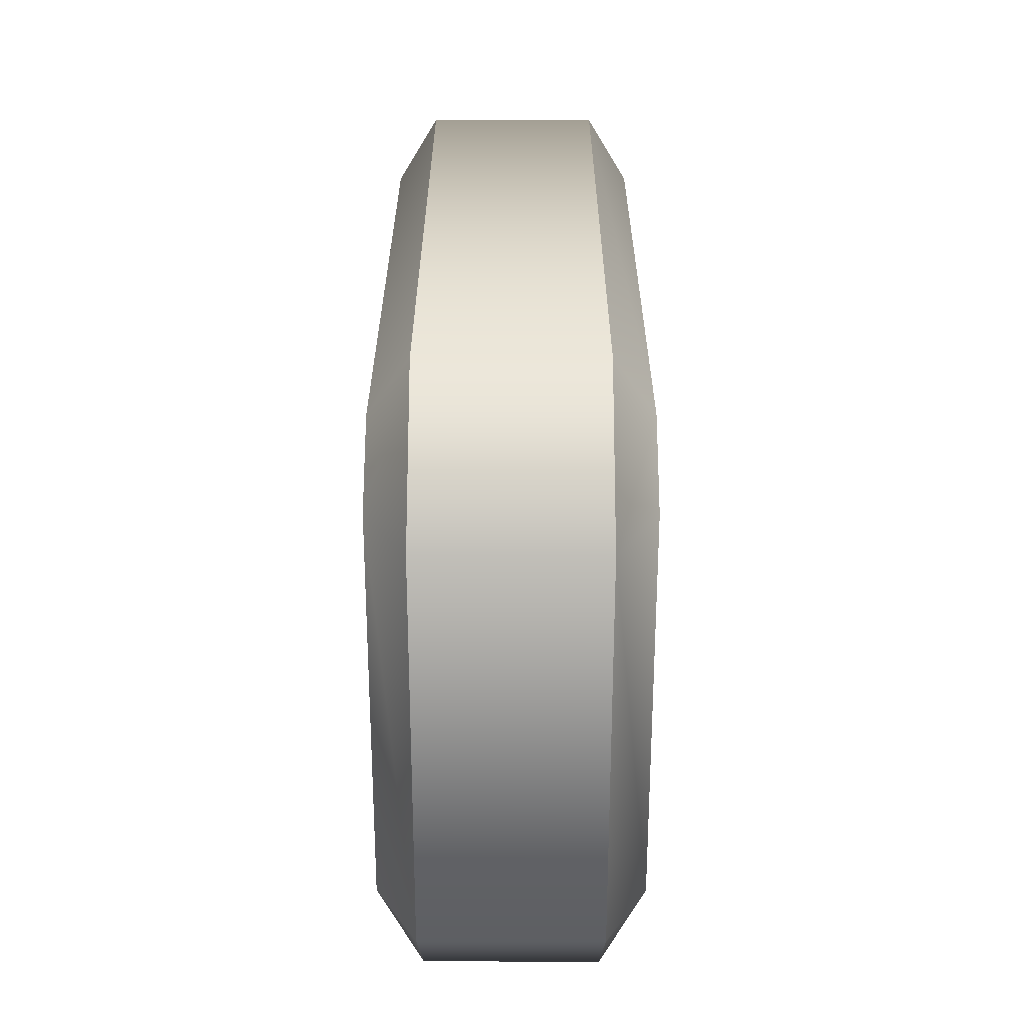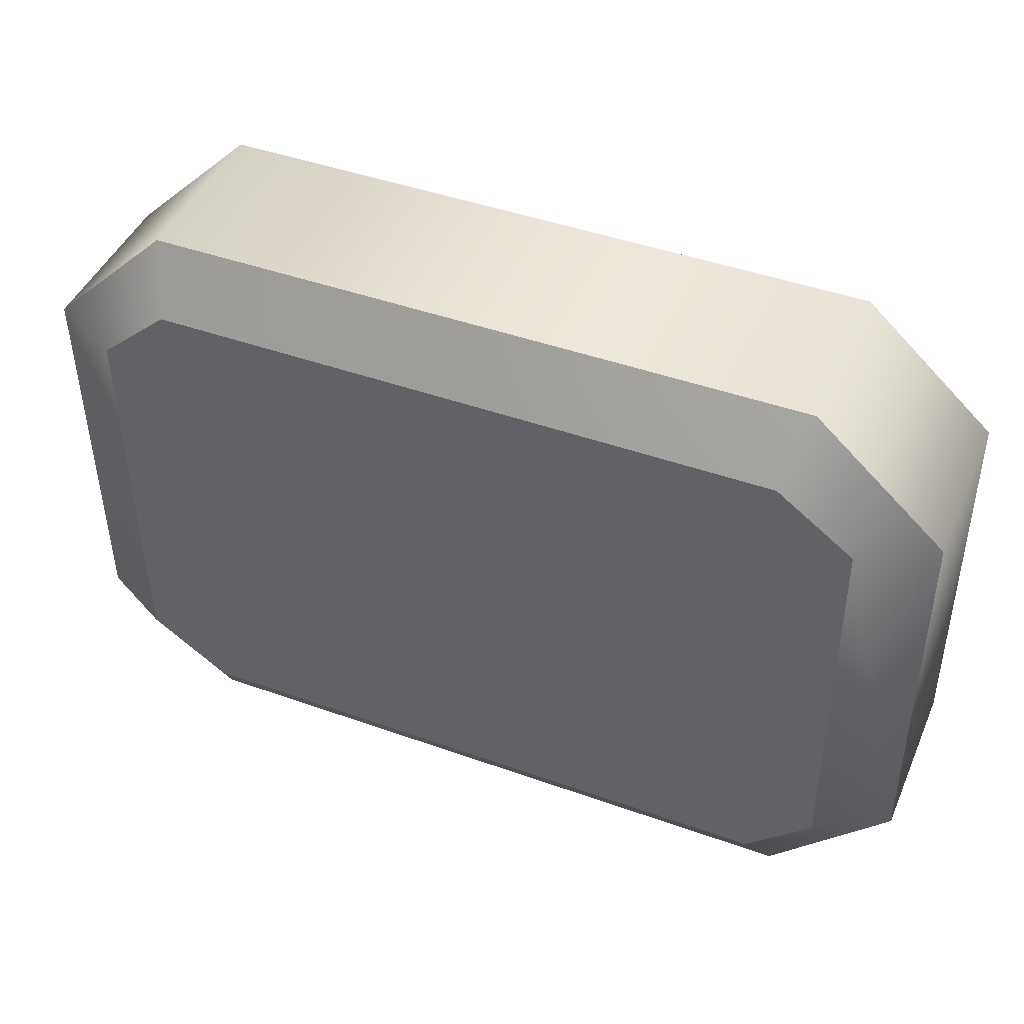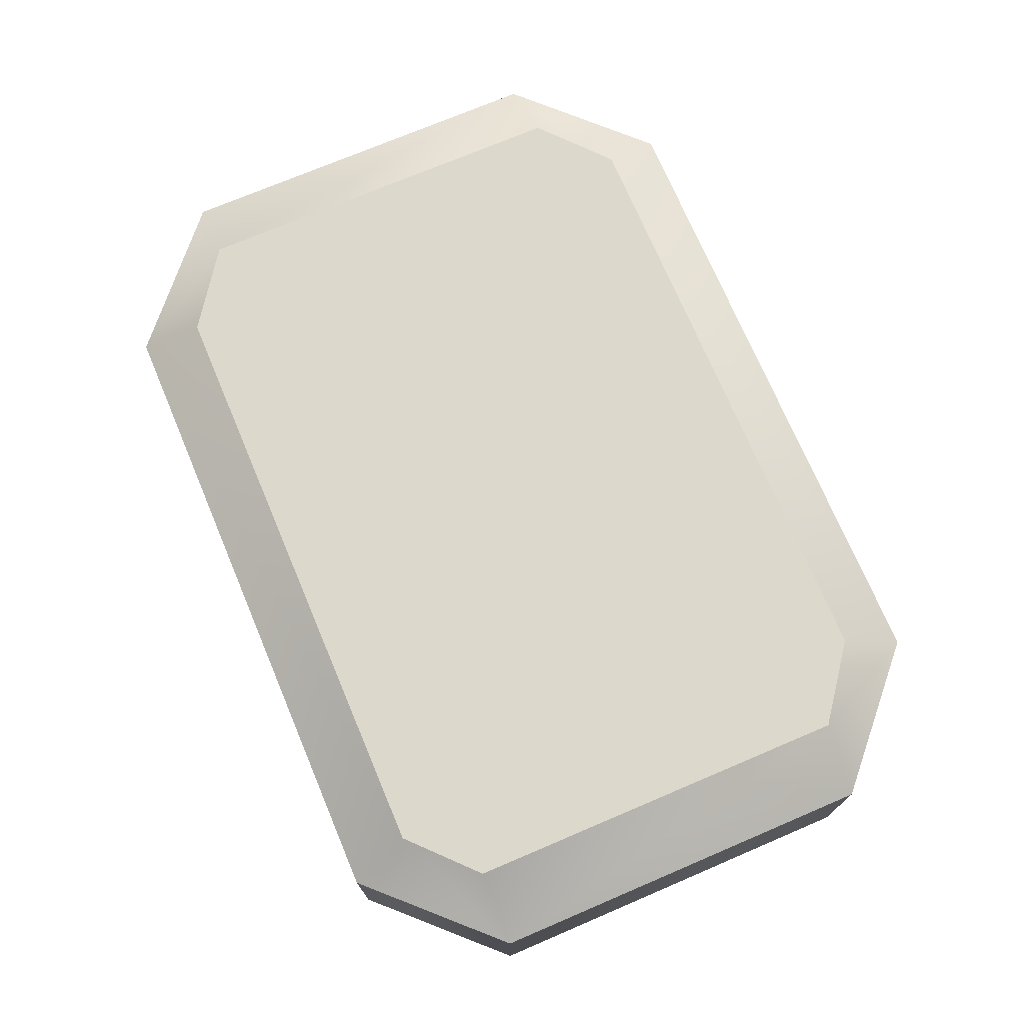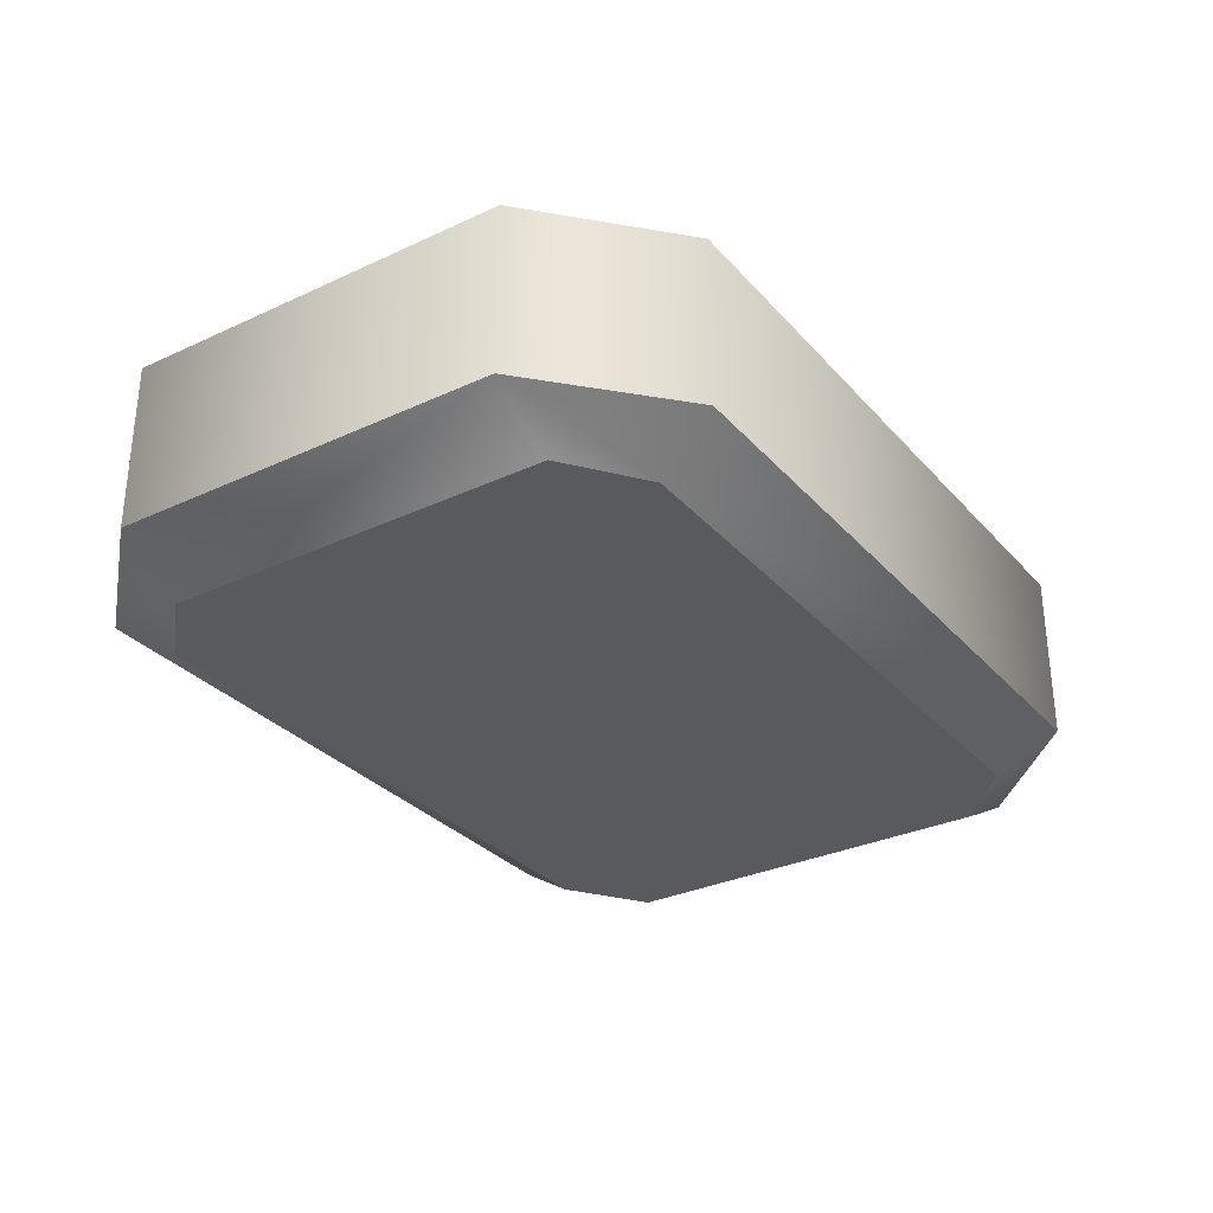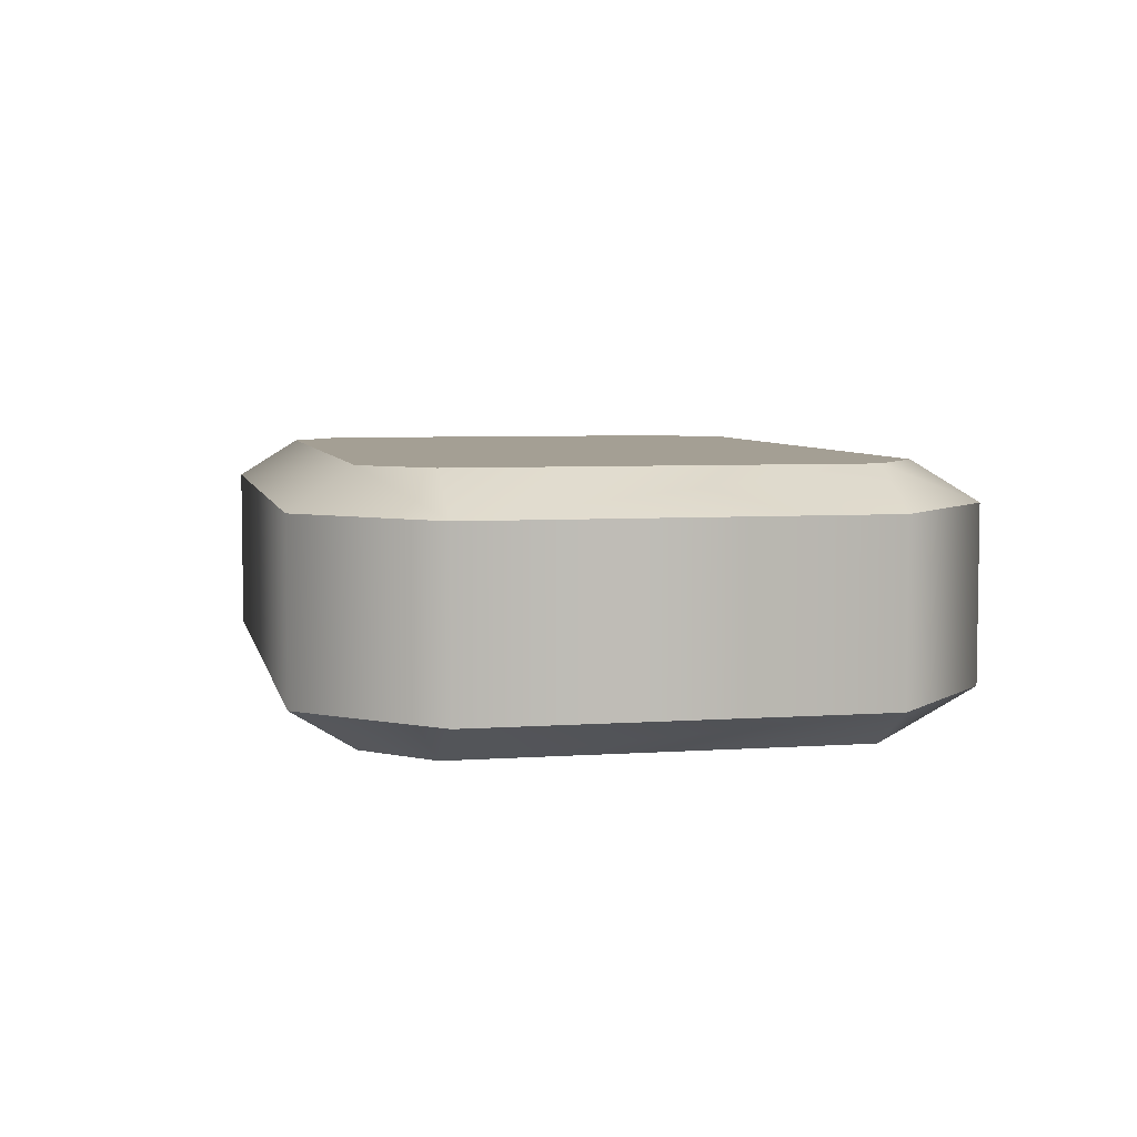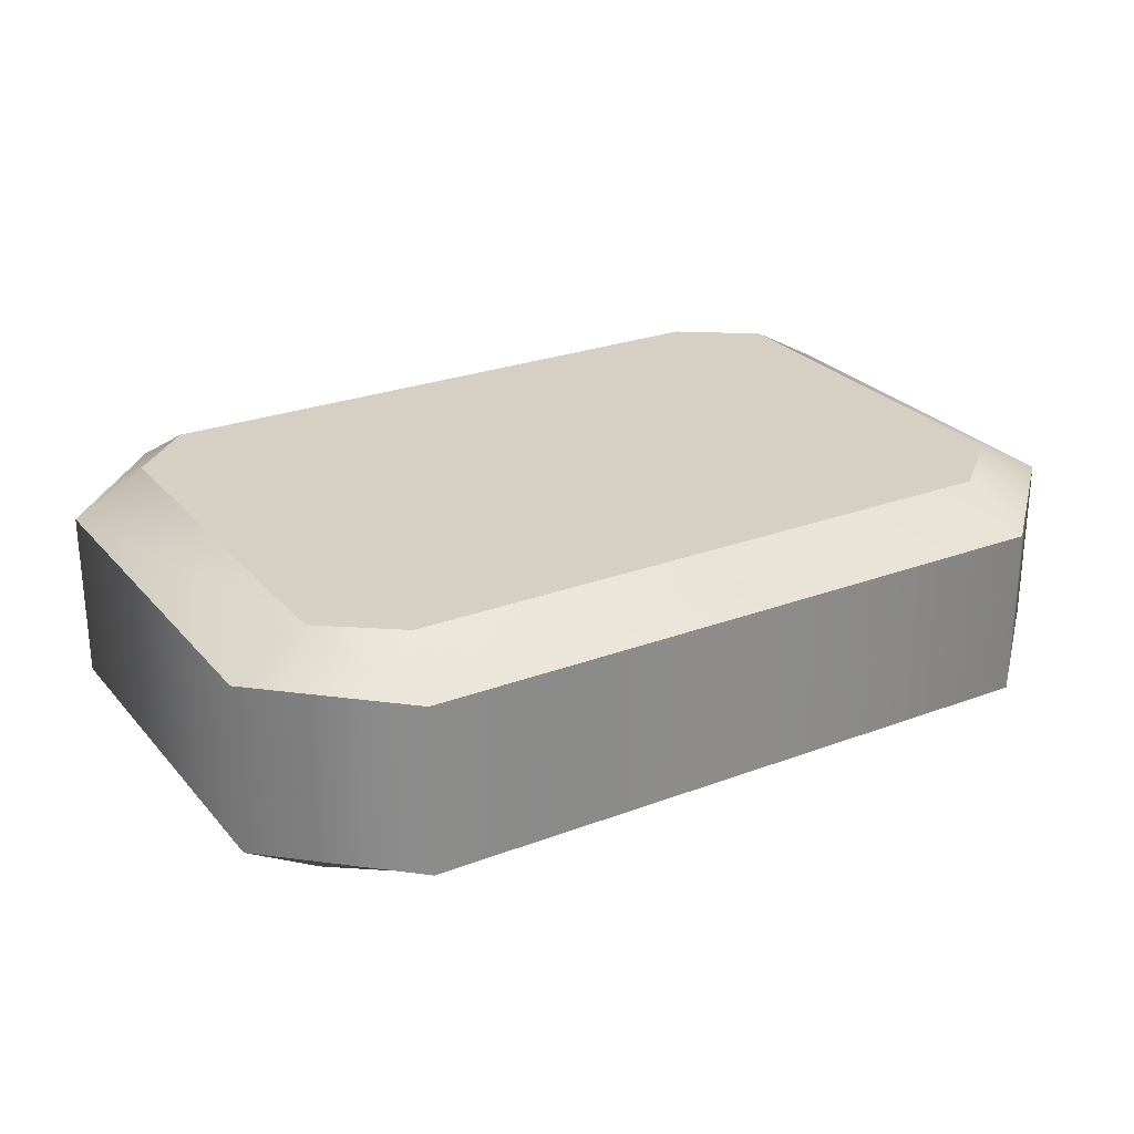
<metadata>
{"format":"obj","ext":"obj","renderer":"f3d","projection":"perspective","resolution":1024,"background":"white","views":[{"elev":28.1,"azim":-89.9,"up":"+Z"},{"elev":44.8,"azim":-157.3,"up":"+Z"},{"elev":72.7,"azim":-112.7,"up":"+Y"},{"elev":-31.2,"azim":-56.0,"up":"+Y"},{"elev":5.5,"azim":-101.8,"up":"+Y"},{"elev":26.2,"azim":-30.5,"up":"+Y"}]}
</metadata>
<code>
o WoodBlockHigh
v 1.443 -0.9479 0.8101
v 1.716 -0.7979 0.8101
v 1.453 -0.9479 2.301
v 1.728 -0.7979 2.301
v 1.716 -0.1536 0.8101
v 1.443 -0.003572 0.8101
v 1.728 -0.1536 2.301
v 1.453 -0.003572 2.301
v 1.259 -0.7979 2.77
v 1.188 -0.9479 2.538
v 1.188 -0.003572 2.538
v 1.259 -0.1536 2.77
v -1.15 -0.9479 2.545
v -1.218 -0.7979 2.779
v -1.218 -0.1536 2.779
v -1.15 -0.003572 2.545
v -1.711 -0.7979 2.333
v -1.438 -0.9479 2.333
v -1.438 -0.003572 2.333
v -1.711 -0.1536 2.333
v -1.448 -0.9479 0.8415
v -1.722 -0.7979 0.8415
v -1.722 -0.1536 0.8415
v -1.448 -0.003572 0.8415
v -1.271 -0.7979 0.3728
v -1.2 -0.9479 0.6053
v -1.2 -0.003572 0.6053
v -1.271 -0.1536 0.3728
v 1.139 -0.9479 0.5983
v 1.207 -0.7979 0.3641
v 1.207 -0.1536 0.3641
v 1.139 -0.003572 0.5983
v 1.716 -0.7979 0.8101
v 1.716 -0.1536 0.8101
v 1.728 -0.1536 2.301
v 1.728 -0.7979 2.301
v 1.259 -0.7979 2.77
v 1.259 -0.1536 2.77
v -1.218 -0.1536 2.779
v -1.218 -0.7979 2.779
v -1.711 -0.7979 2.333
v -1.711 -0.1536 2.333
v -1.722 -0.1536 0.8415
v -1.722 -0.7979 0.8415
v -1.271 -0.7979 0.3728
v -1.271 -0.1536 0.3728
v 1.207 -0.1536 0.3641
v 1.207 -0.7979 0.3641
v 1.443 -0.9479 0.8101
v 1.453 -0.9479 2.301
v -0.005765 -0.9479 1.571
v 1.443 -0.003572 0.8101
v -0.005765 -0.003572 1.571
v 1.453 -0.003572 2.301
v 1.188 -0.9479 2.538
v 1.188 -0.003572 2.538
v -1.15 -0.9479 2.545
v -1.15 -0.003572 2.545
v -1.438 -0.9479 2.333
v -1.438 -0.003572 2.333
v -1.448 -0.9479 0.8415
v -1.448 -0.003572 0.8415
v -1.2 -0.9479 0.6053
v -1.2 -0.003572 0.6053
v 1.139 -0.9479 0.5983
v 1.139 -0.003572 0.5983
f 1 2 3
f 2 4 3
f 5 6 7
f 6 8 7
f 3 4 9
f 3 9 10
f 7 8 11
f 7 11 12
f 10 9 13
f 9 14 13
f 12 11 15
f 11 16 15
f 13 14 17
f 13 17 18
f 15 16 19
f 15 19 20
f 18 17 21
f 17 22 21
f 20 19 23
f 19 24 23
f 21 22 25
f 21 25 26
f 23 24 27
f 23 27 28
f 26 25 29
f 25 30 29
f 28 27 31
f 27 32 31
f 29 30 2
f 29 2 1
f 31 32 6
f 31 6 5
f 33 34 35
f 33 35 36
f 36 35 37
f 35 38 37
f 37 38 39
f 37 39 40
f 40 39 41
f 39 42 41
f 41 42 43
f 41 43 44
f 44 43 45
f 43 46 45
f 45 46 47
f 45 47 48
f 48 47 33
f 47 34 33
f 49 50 51
f 52 53 54
f 50 55 51
f 54 53 56
f 55 57 51
f 56 53 58
f 57 59 51
f 58 53 60
f 59 61 51
f 60 53 62
f 61 63 51
f 62 53 64
f 63 65 51
f 64 53 66
f 65 49 51
f 66 53 52

</code>
